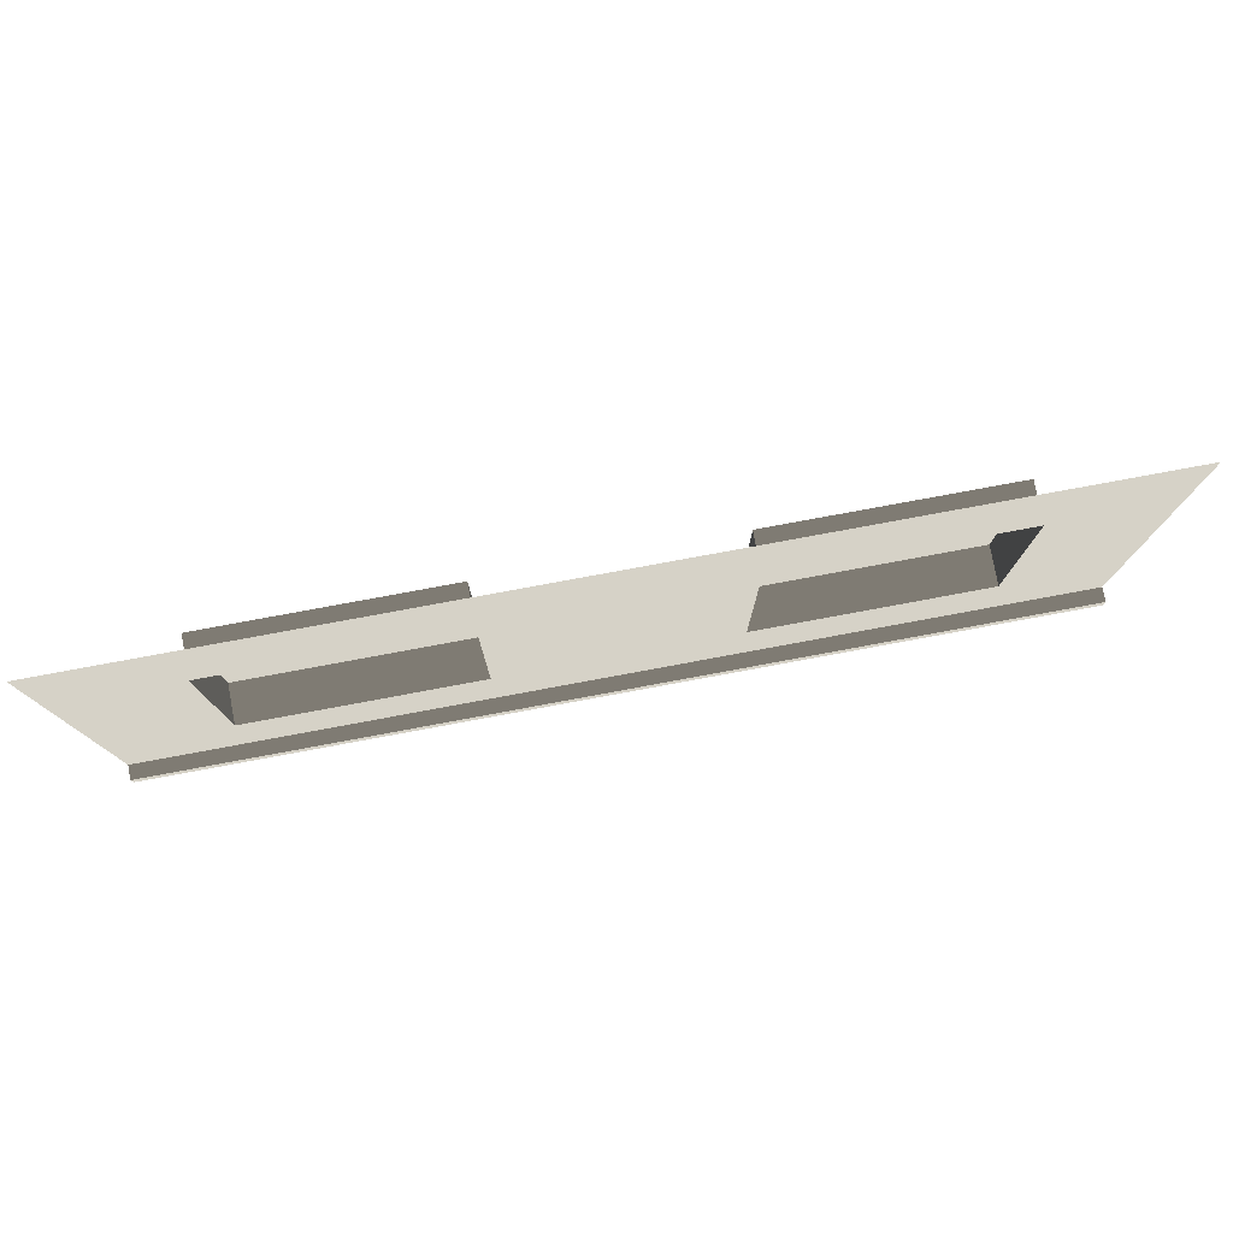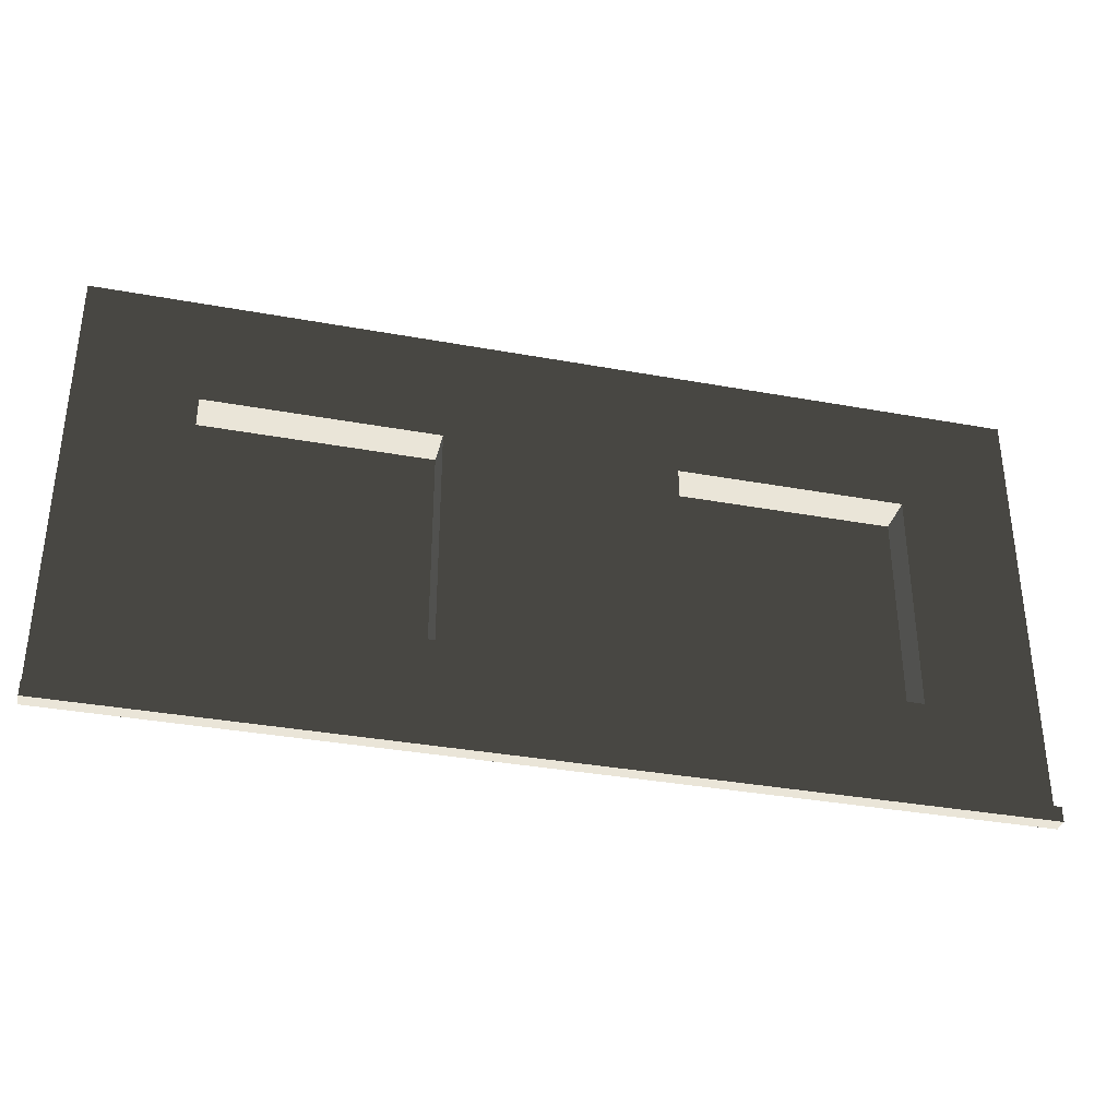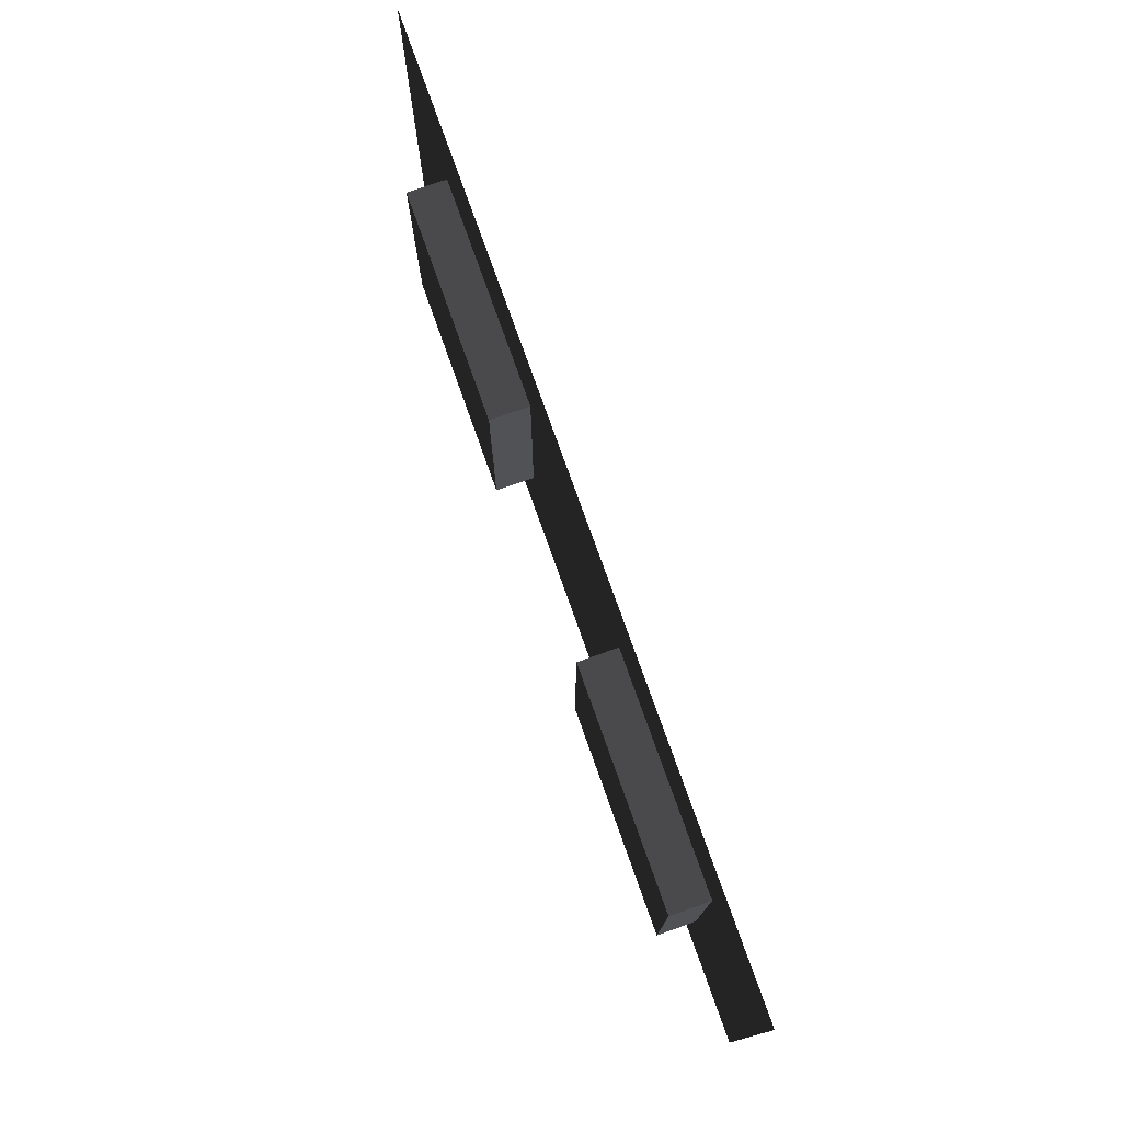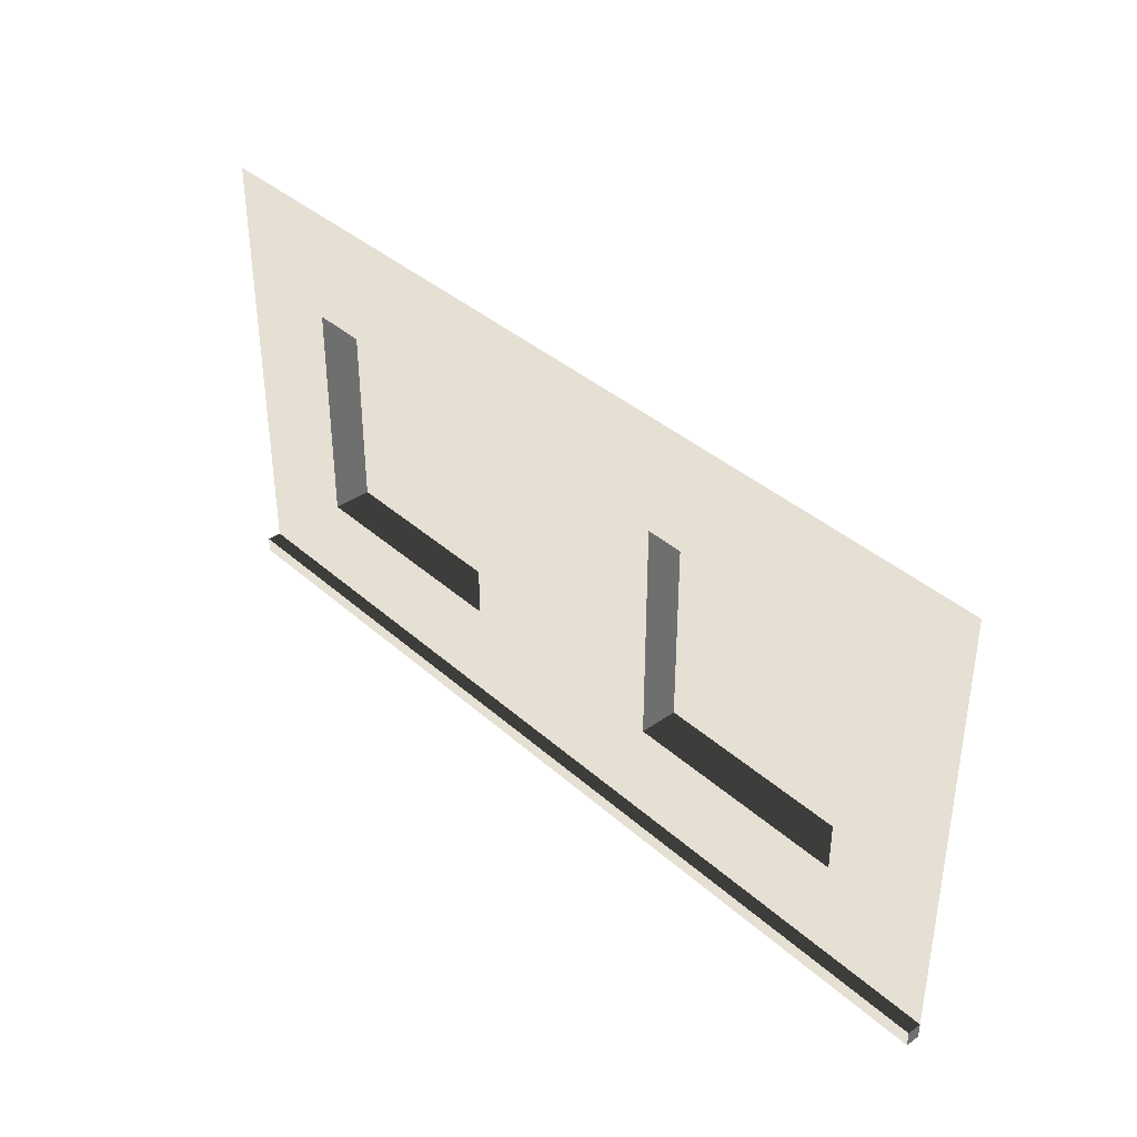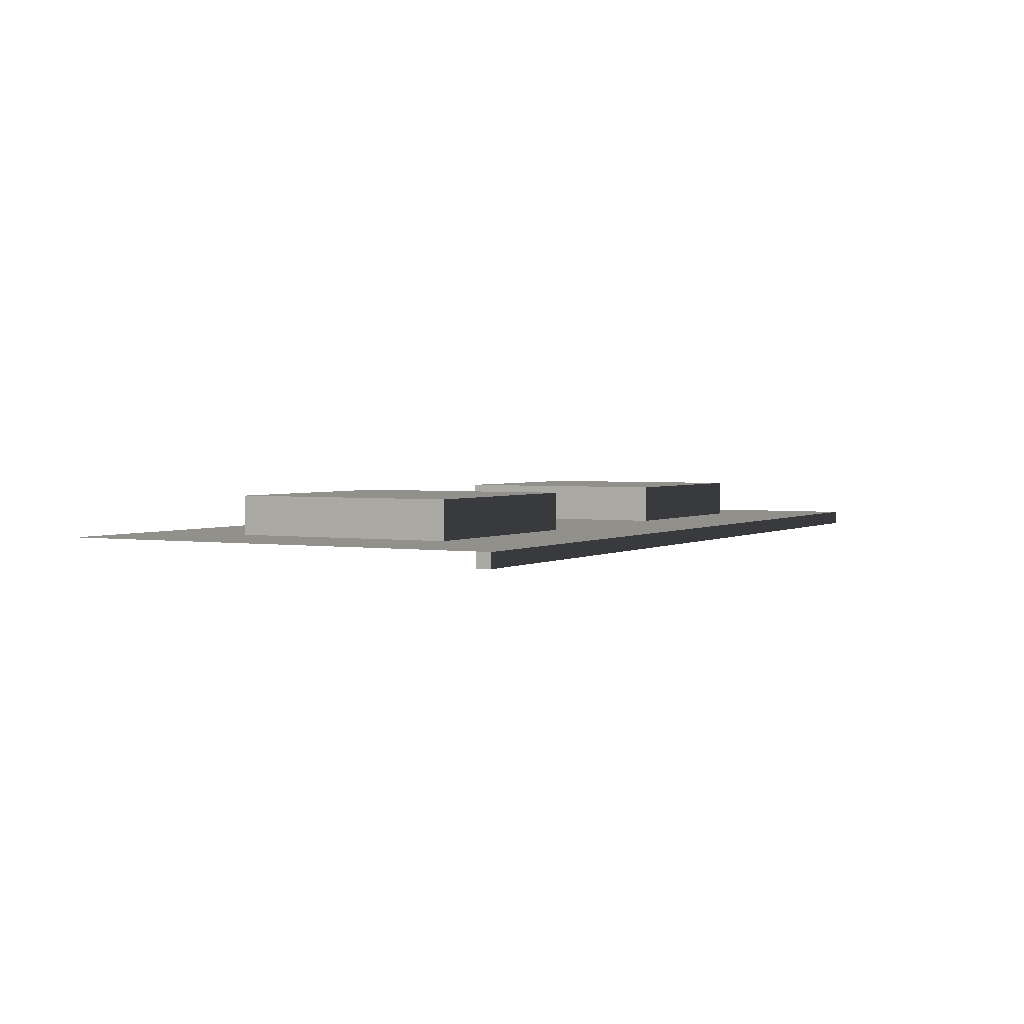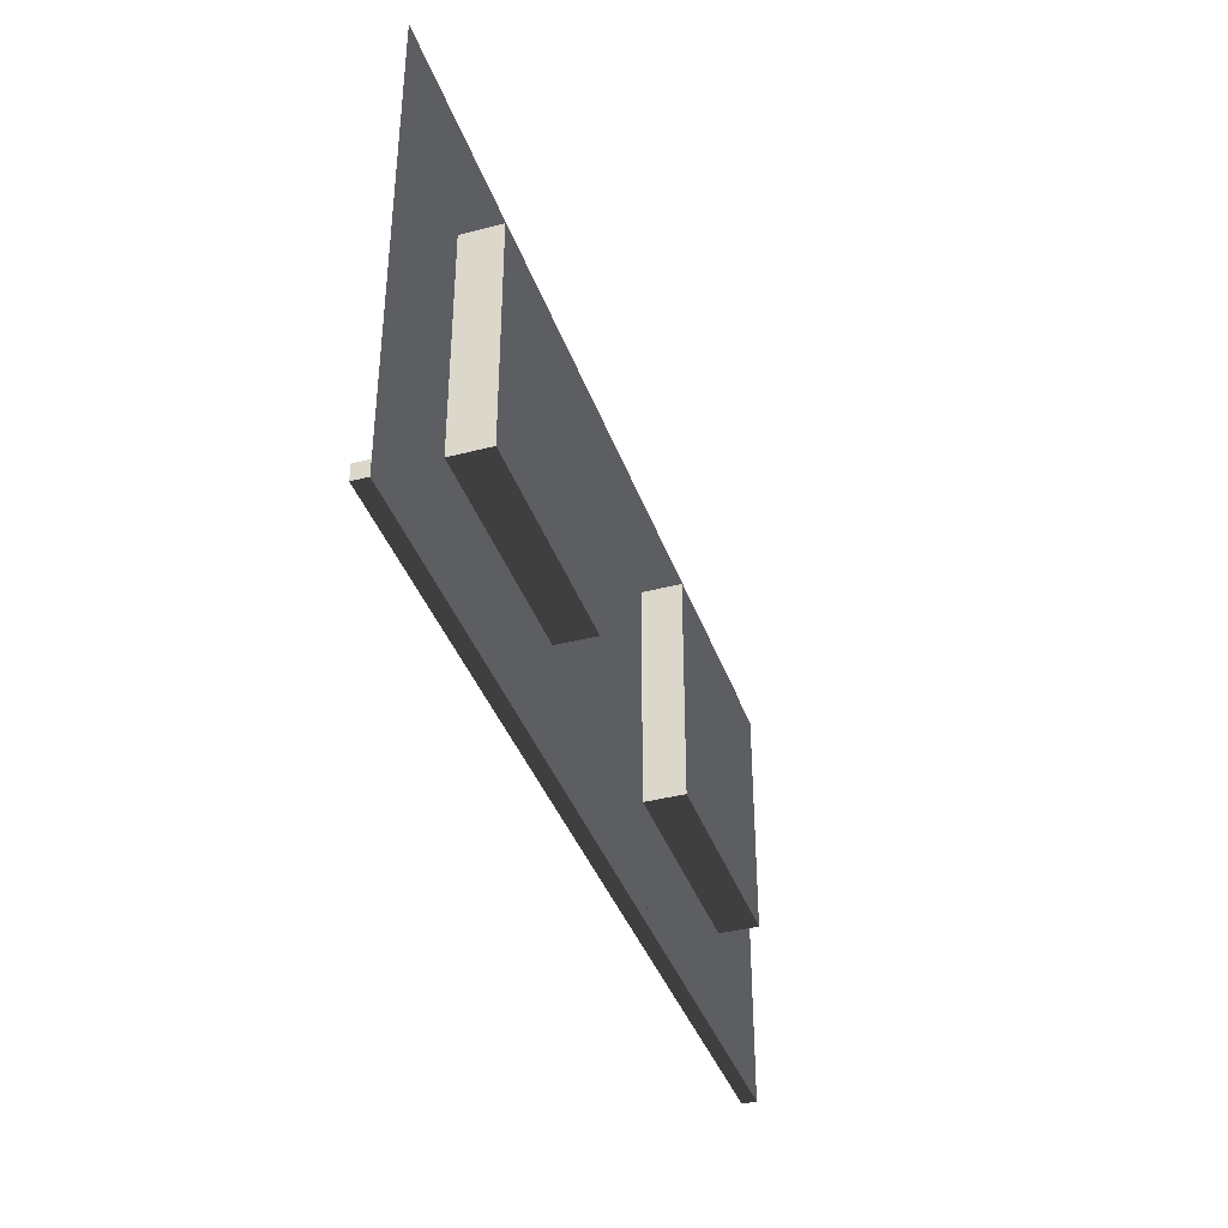
<metadata>
{"format":"obj","ext":"obj","renderer":"f3d","projection":"perspective","resolution":1024,"background":"white","views":[{"elev":78.5,"azim":-10.5,"up":"+Z"},{"elev":-35.0,"azim":-13.7,"up":"+Z"},{"elev":76.2,"azim":-109.5,"up":"+Z"},{"elev":38.2,"azim":48.2,"up":"+Z"},{"elev":2.4,"azim":118.5,"up":"+Y"},{"elev":-38.3,"azim":108.3,"up":"+Z"}]}
</metadata>
<code>
v 275.5 13.32 39.5
v 197 13.32 118
v 275.5 13.32 118
v 197 13.32 39.5
v 275.5 -0.0002148 118
v 275.5 13.32 39.5
v 275.5 13.32 118
v 275.5 -0.0002462 39.5
v 275.5 -0.0002462 39.5
v 197 13.32 39.5
v 275.5 13.32 39.5
v 197 -0.0002357 39.5
v 197 -0.0002357 39.5
v 197 13.32 118
v 197 13.32 39.5
v 197 -0.0002044 118
v 197 -0.0002044 118
v 275.5 13.32 118
v 197 13.32 118
v 275.5 -0.0002148 118
v 157.5 -4.954 1.979e-06
v 315 -0.0001358 3.755e-05
v 157.5 -0.0001148 3.755e-05
v 315 -4.954 1.979e-06
v 157.5 -4.954 5.23
v 315 -0.0001337 5.23
v 315 -4.954 5.23
v 157.5 -0.0001127 5.23
v 157.5 -4.954 1.979e-06
v 315 -4.954 5.23
v 315 -4.954 1.979e-06
v 157.5 -4.954 5.23
v 315 -4.954 1.979e-06
v 315 -0.0001337 5.23
v 315 -0.0001358 3.755e-05
v 315 -4.954 5.23
v 118 13.32 39.5
v 39.5 13.32 118
v 118 13.32 118
v 39.5 13.32 39.5
v 118 -0.0001939 118
v 118 13.32 39.5
v 118 13.32 118
v 118 -0.0002252 39.5
v 118 -0.0002252 39.5
v 39.5 13.32 39.5
v 118 13.32 39.5
v 39.5 -0.0002148 39.5
v 39.5 -0.0002148 39.5
v 39.5 13.32 118
v 39.5 13.32 39.5
v 39.5 -0.0001834 118
v 39.5 -0.0001834 118
v 118 13.32 118
v 39.5 13.32 118
v 118 -0.0001939 118
v -6.596e-07 -4.954 1.979e-06
v 157.5 -0.0001148 3.755e-05
v -1.25e-11 -9.387e-05 3.755e-05
v 157.5 -4.954 1.979e-06
v -6.596e-07 -4.954 5.23
v 157.5 -0.0001127 5.23
v 157.5 -4.954 5.23
v -1.25e-11 -9.178e-05 5.23
v -6.596e-07 -4.954 1.979e-06
v 157.5 -4.954 5.23
v 157.5 -4.954 1.979e-06
v -6.596e-07 -4.954 5.23
v -1.25e-11 -9.387e-05 3.755e-05
v -6.596e-07 -4.954 5.23
v -6.596e-07 -4.954 1.979e-06
v -1.25e-11 -9.178e-05 5.23
v 157.5 -0.0002275 3.755e-05
v 118 -0.0001939 118
v 157.5 -0.0001646 157.5
v -0.0002065 -0.000106 157.5
v 118 -0.0002252 39.5
v 39.5 -0.0001834 118
v 39.5 -0.0002148 39.5
v -0.0001877 -0.0001502 -0.0001314
v 197 -0.0002357 39.5
v 157.5 -0.0001646 157.5
v 197 -0.0002044 118
v 275.5 -0.0002148 118
v 157.5 -0.0002275 3.755e-05
v 315 -0.000148 157.5
v 315 -0.0001921 -0.0001314
v 275.5 -0.0002462 39.5
g B4_MiddleFloor_6821_9
f 1 3 2
f 2 4 1
f 5 7 6
f 6 8 5
f 9 11 10
f 10 12 9
f 13 15 14
f 14 16 13
f 17 19 18
f 18 20 17
f 21 23 22
f 22 24 21
f 25 27 26
f 26 28 25
f 29 31 30
f 30 32 29
f 33 35 34
f 34 36 33
f 37 39 38
f 38 40 37
f 41 43 42
f 42 44 41
f 45 47 46
f 46 48 45
f 49 51 50
f 50 52 49
f 53 55 54
f 54 56 53
f 57 59 58
f 58 60 57
f 61 63 62
f 62 64 61
f 65 67 66
f 66 68 65
f 69 71 70
f 70 72 69
f 73 75 74
f 74 75 76
f 74 77 73
f 76 78 74
f 73 77 79
f 79 78 76
f 79 80 73
f 76 80 79
f 81 83 82
f 82 83 84
f 82 85 81
f 84 86 82
f 81 85 87
f 87 86 84
f 87 88 81
f 84 88 87

</code>
